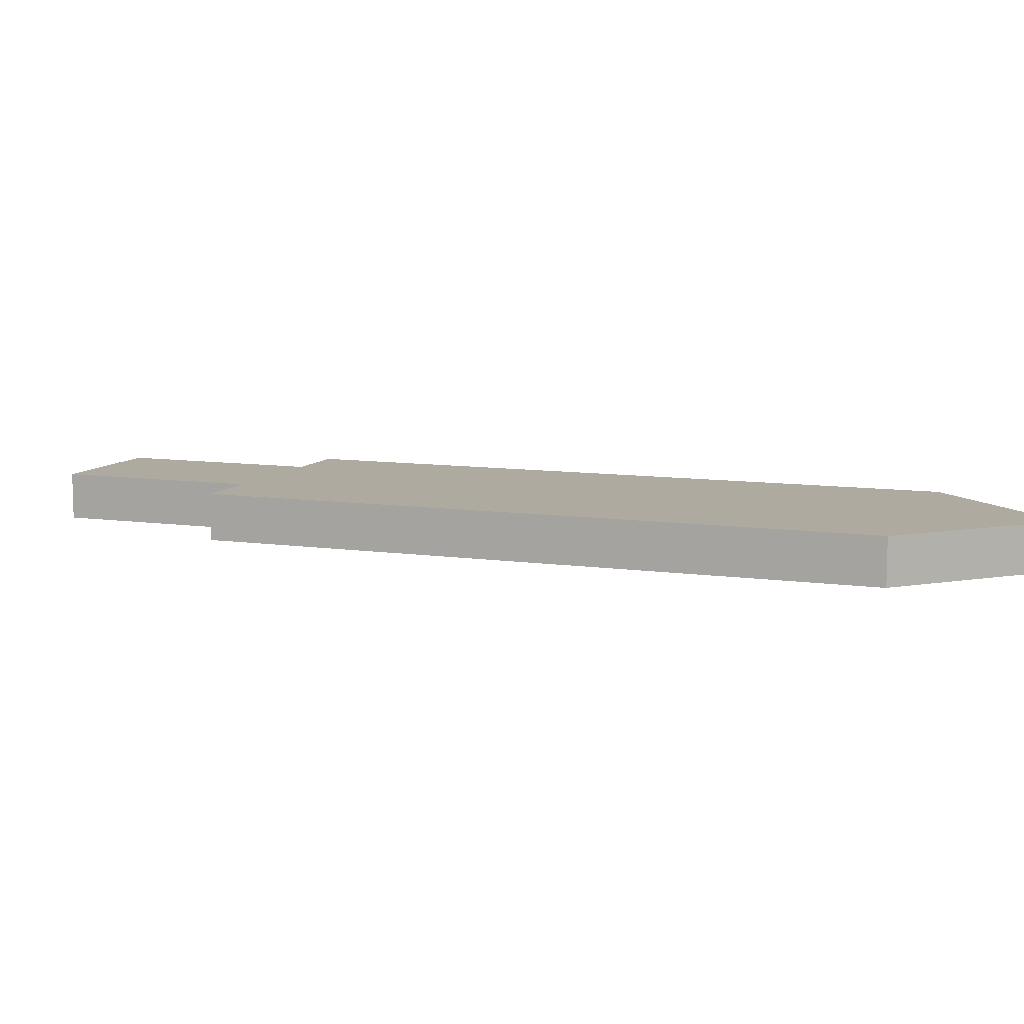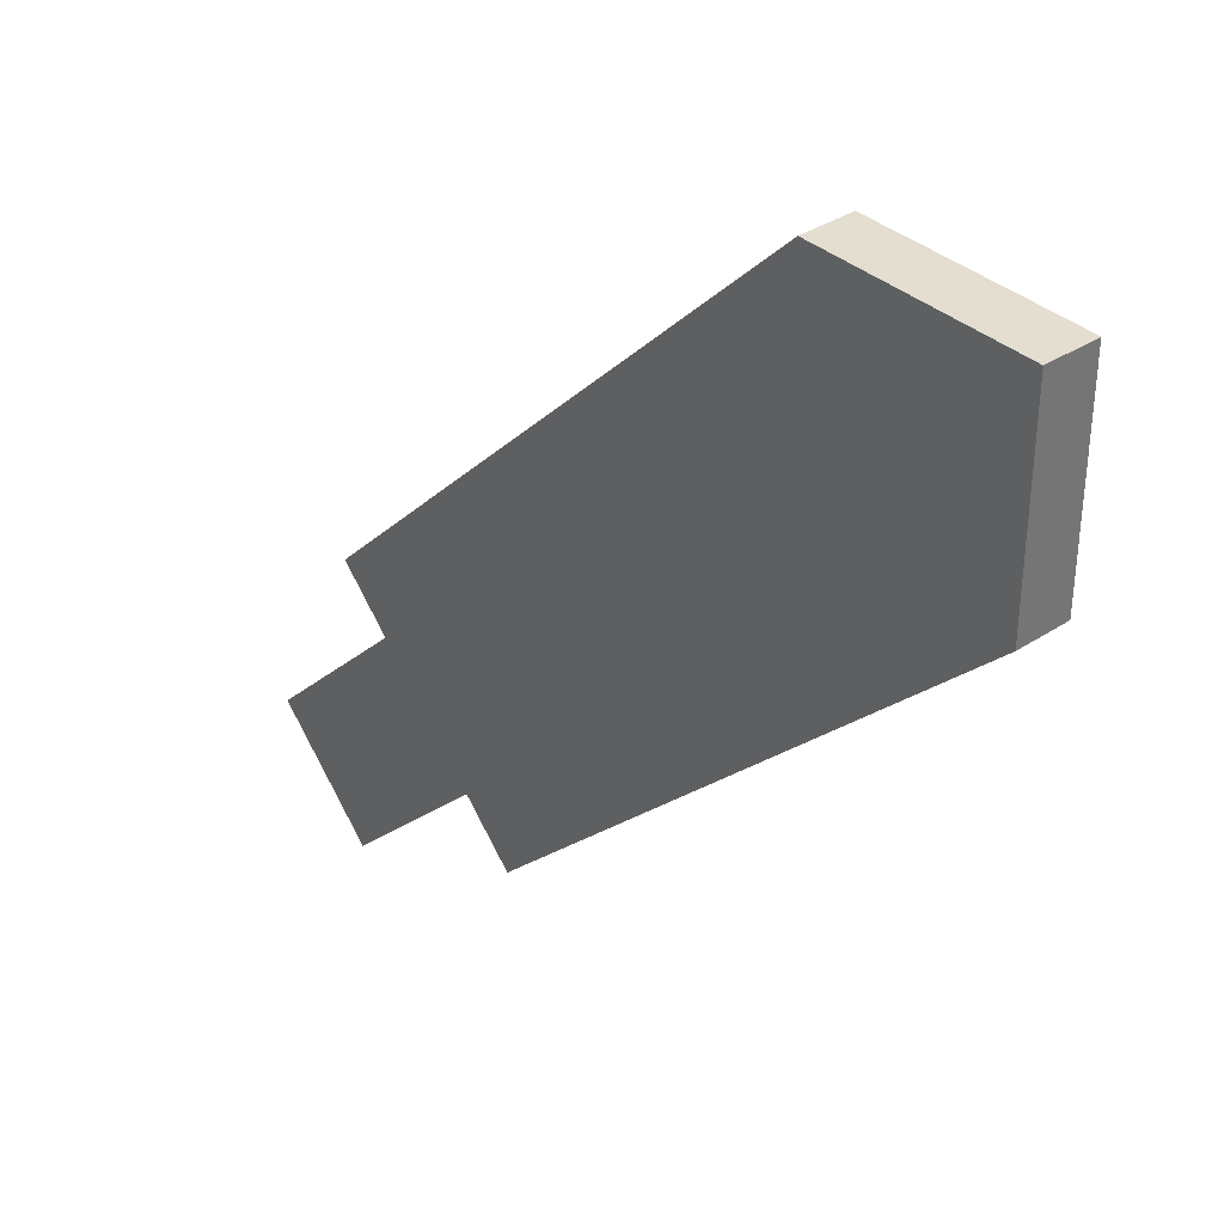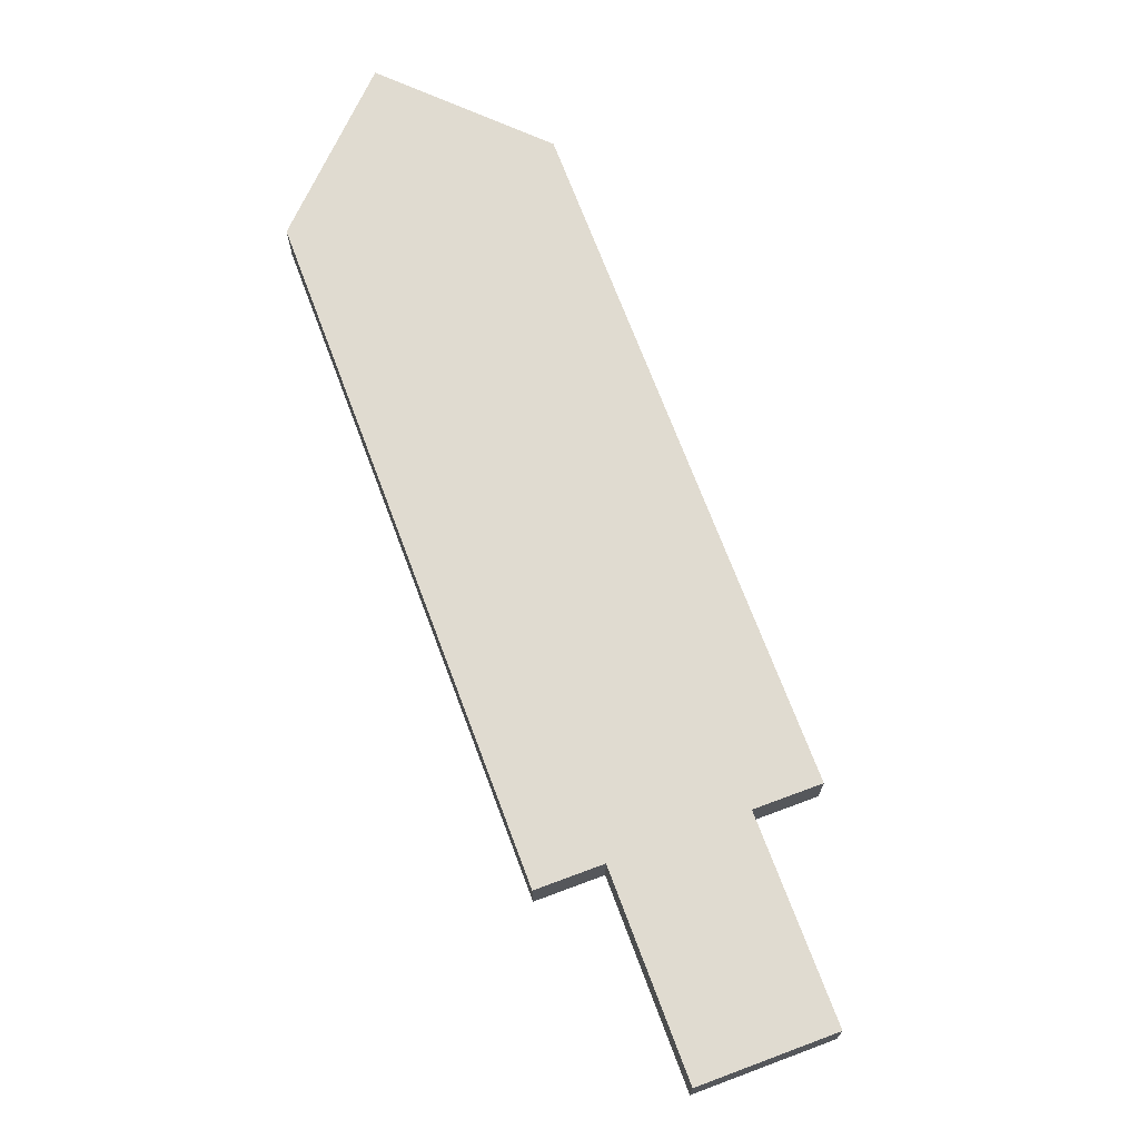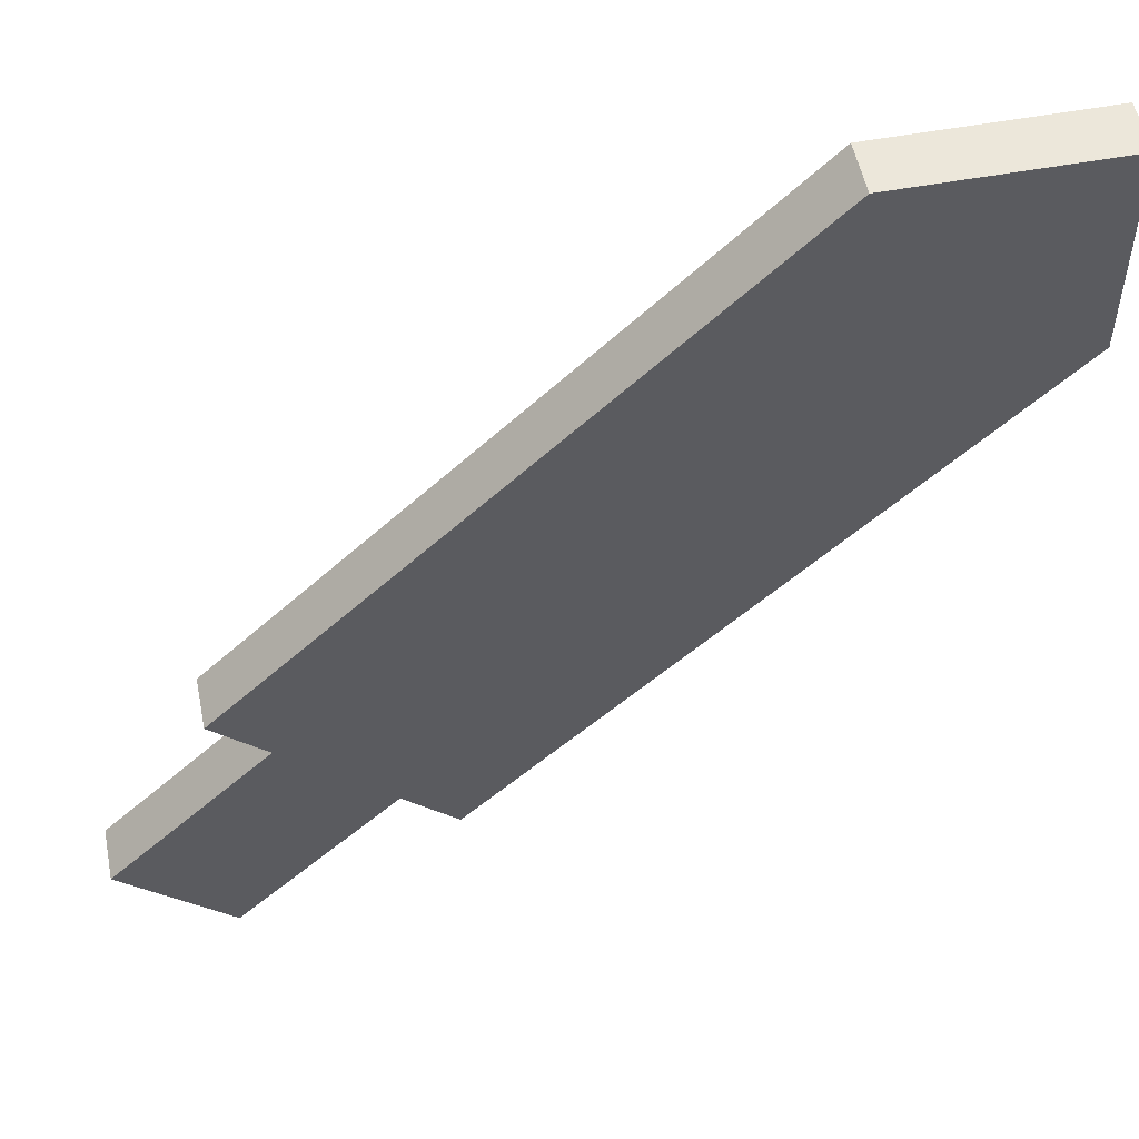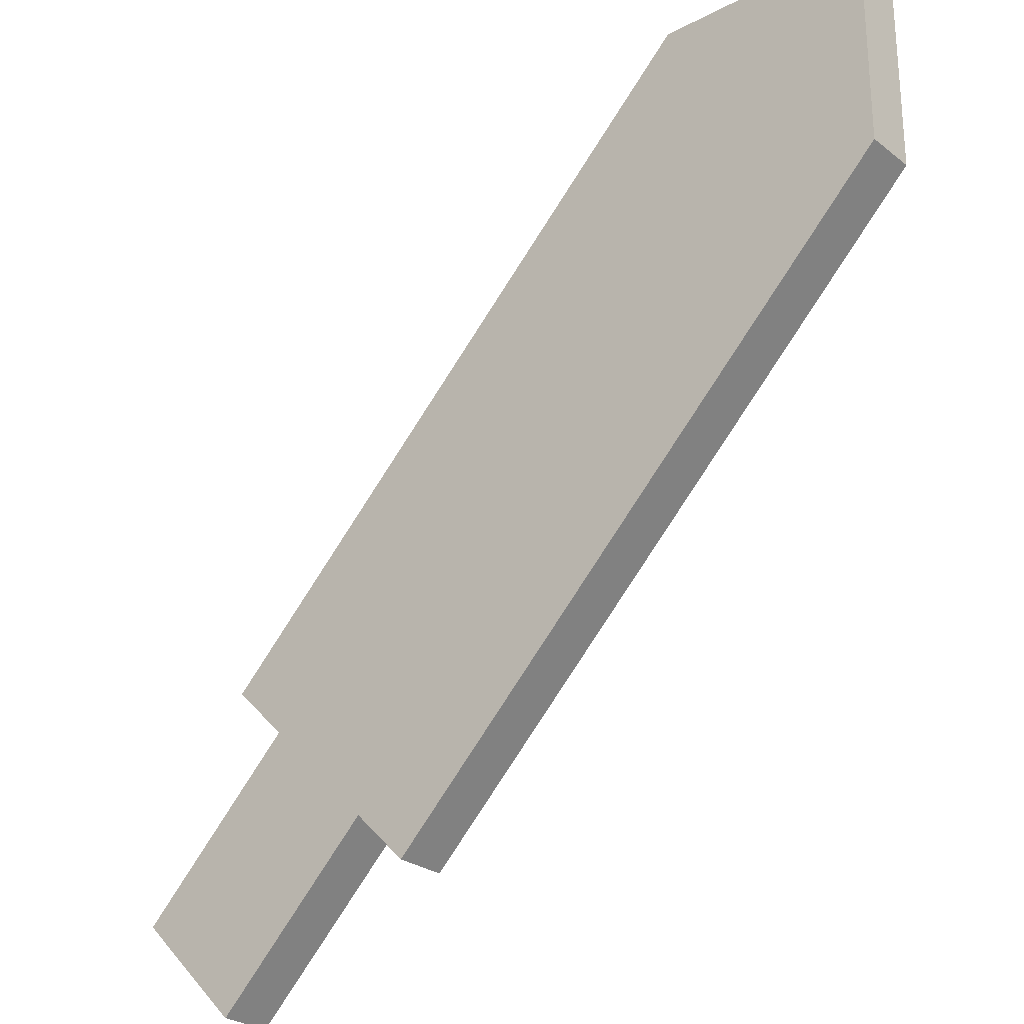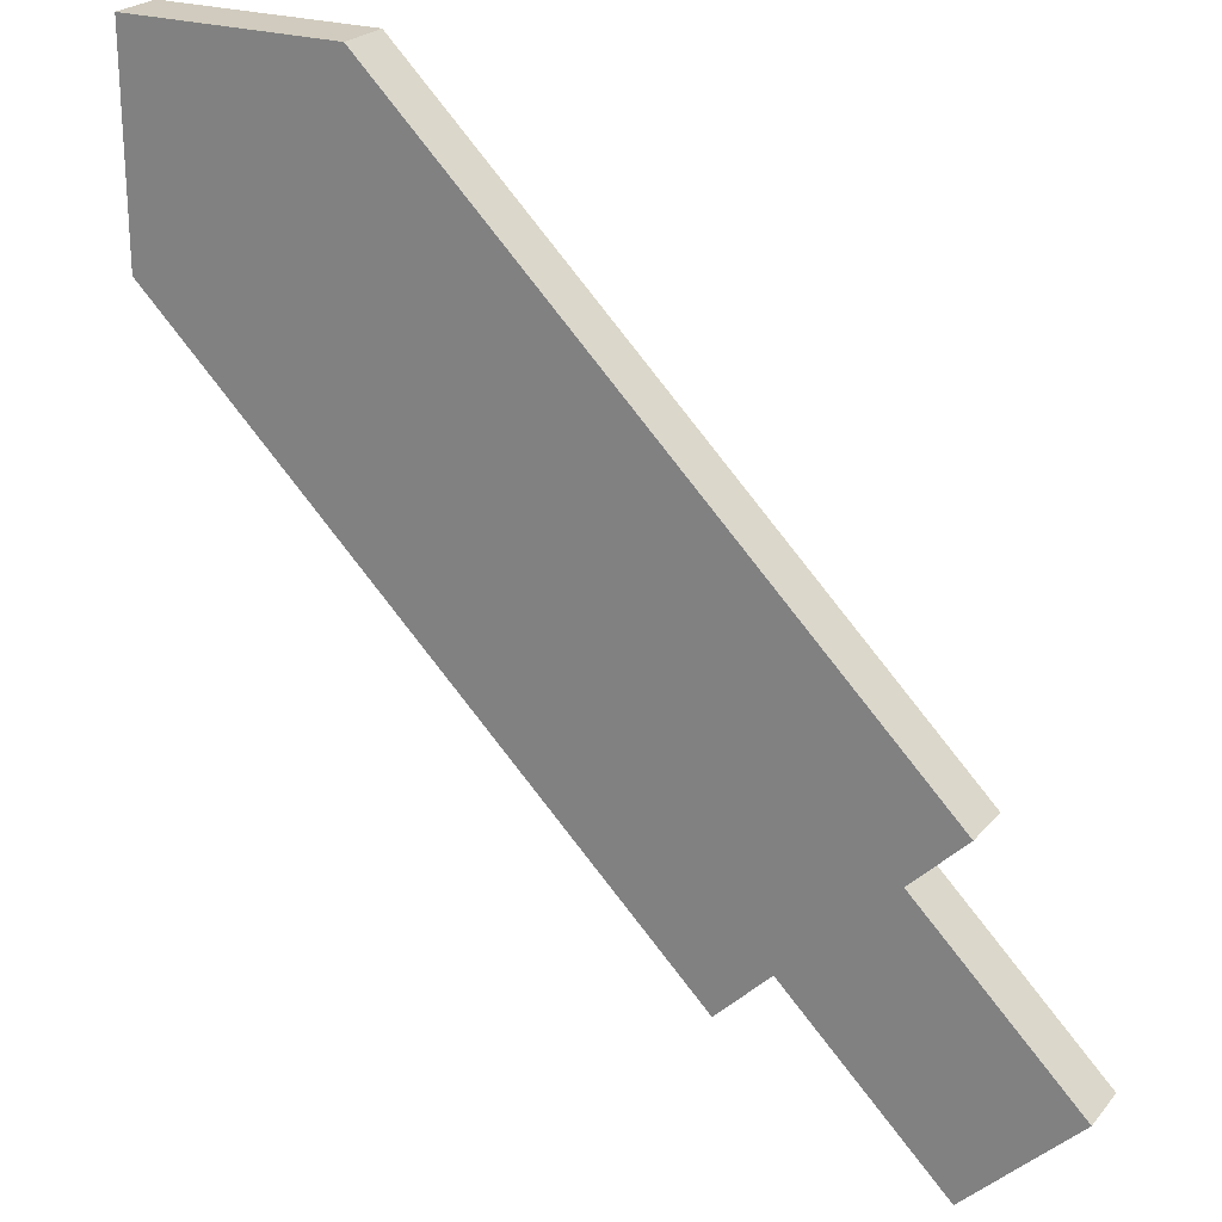
<metadata>
{"format":"obj","ext":"obj","renderer":"f3d","projection":"perspective","resolution":1024,"background":"white","views":[{"elev":9.4,"azim":-24.2,"up":"+Y"},{"elev":35.7,"azim":49.2,"up":"+Z"},{"elev":70.2,"azim":-155.5,"up":"+Y"},{"elev":53.2,"azim":-11.3,"up":"+Z"},{"elev":-26.3,"azim":39.7,"up":"+Z"},{"elev":23.5,"azim":-150.8,"up":"+Z"}]}
</metadata>
<code>
g default
v -0 0.2523 0
v 2.069 0.2523 1.035
v 2.069 0.2523 2.069
v 1.035 0.2523 2.069
v -1.293 0.2523 -0.776
v -1.552 0.2523 -0.5173
v -0.5173 0.2523 -1.552
v -0.776 0.2523 -1.293
v -2.069 0.2523 -1.552
v -1.552 0.2523 -2.069
v 2.069 0 1.035
v 2.069 0 2.069
v 1.035 0 2.069
v -1.293 0 -0.776
v -1.552 0 -0.5173
v -0.5173 0 -1.552
v -0.776 0 -1.293
v -2.069 0 -1.552
v -1.552 0 -2.069
v -0.5173 0.2523 0.5173
v -0.5173 0 0.5173
v 0.5173 0 -0.5173
v 0.5173 0.2523 -0.5173
v -0 0 0
g polySurface2
f 23 1 3 2
f 4 3 1 20
f 1 8 5
f 9 5 8 10
f 2 3 12 11
f 13 4 20 21
f 3 4 13 12
f 6 5 14 15
f 11 22 23 2
f 8 7 16 17
f 5 9 18 14
f 18 9 10 19
f 10 8 17 19
f 17 14 18 19
f 24 12 13 21
f 20 1 5 6
f 21 20 6 15
f 14 24 21 15
f 23 22 16 7
f 7 8 1 23
f 22 24 17 16
f 17 24 14
f 11 12 24 22

</code>
